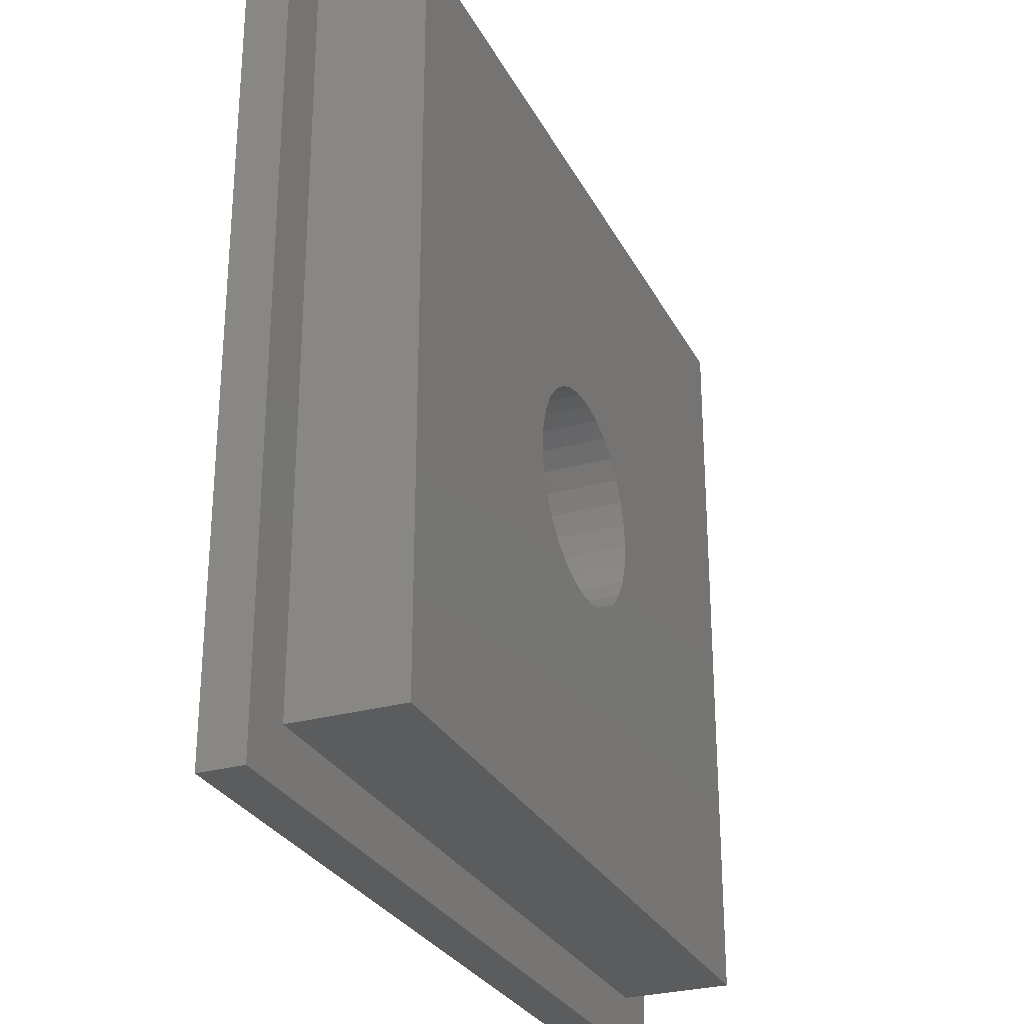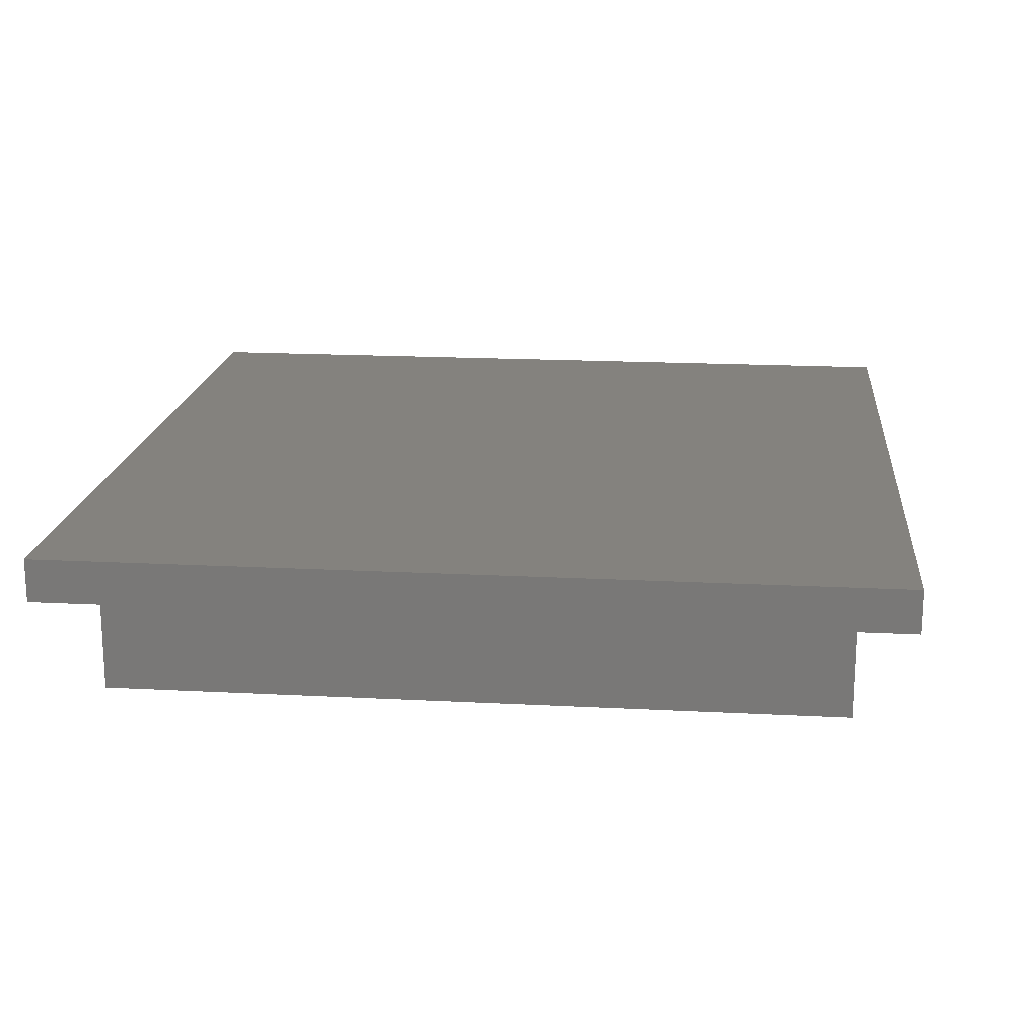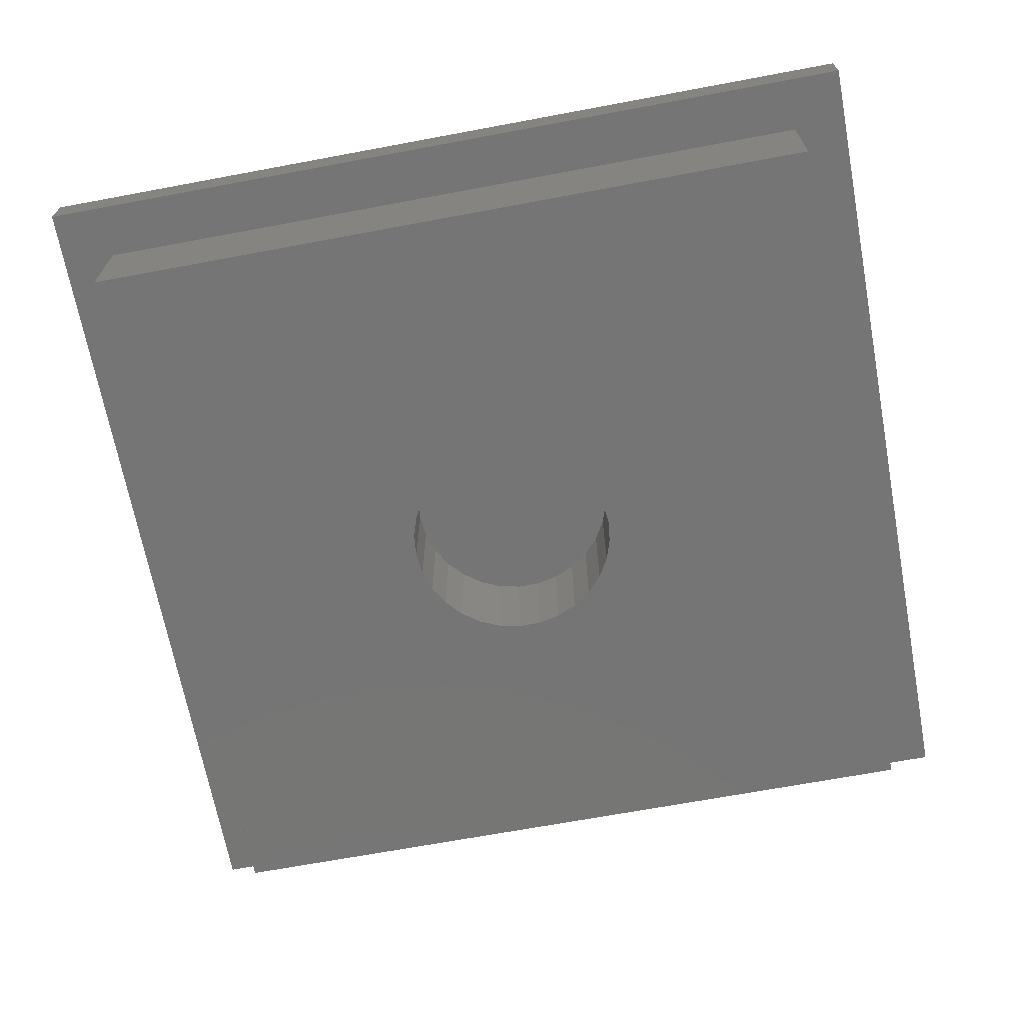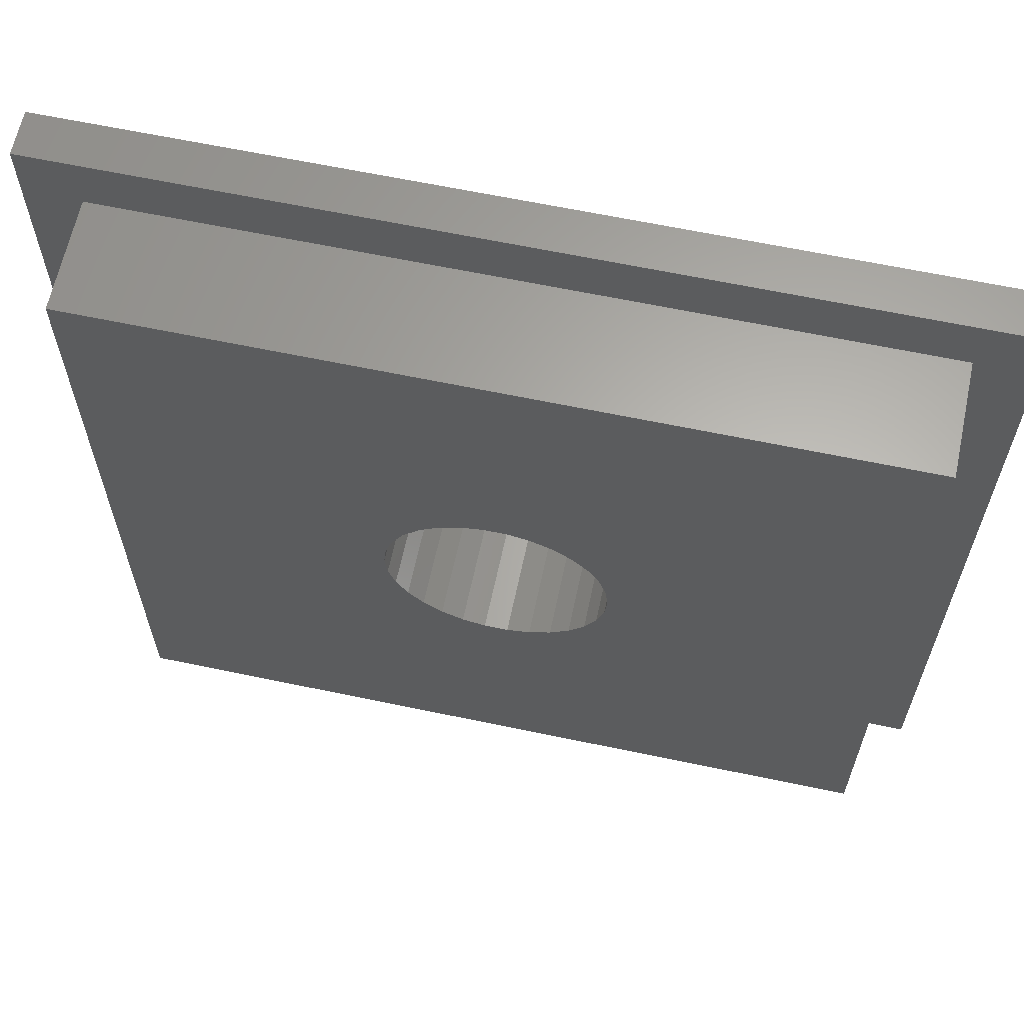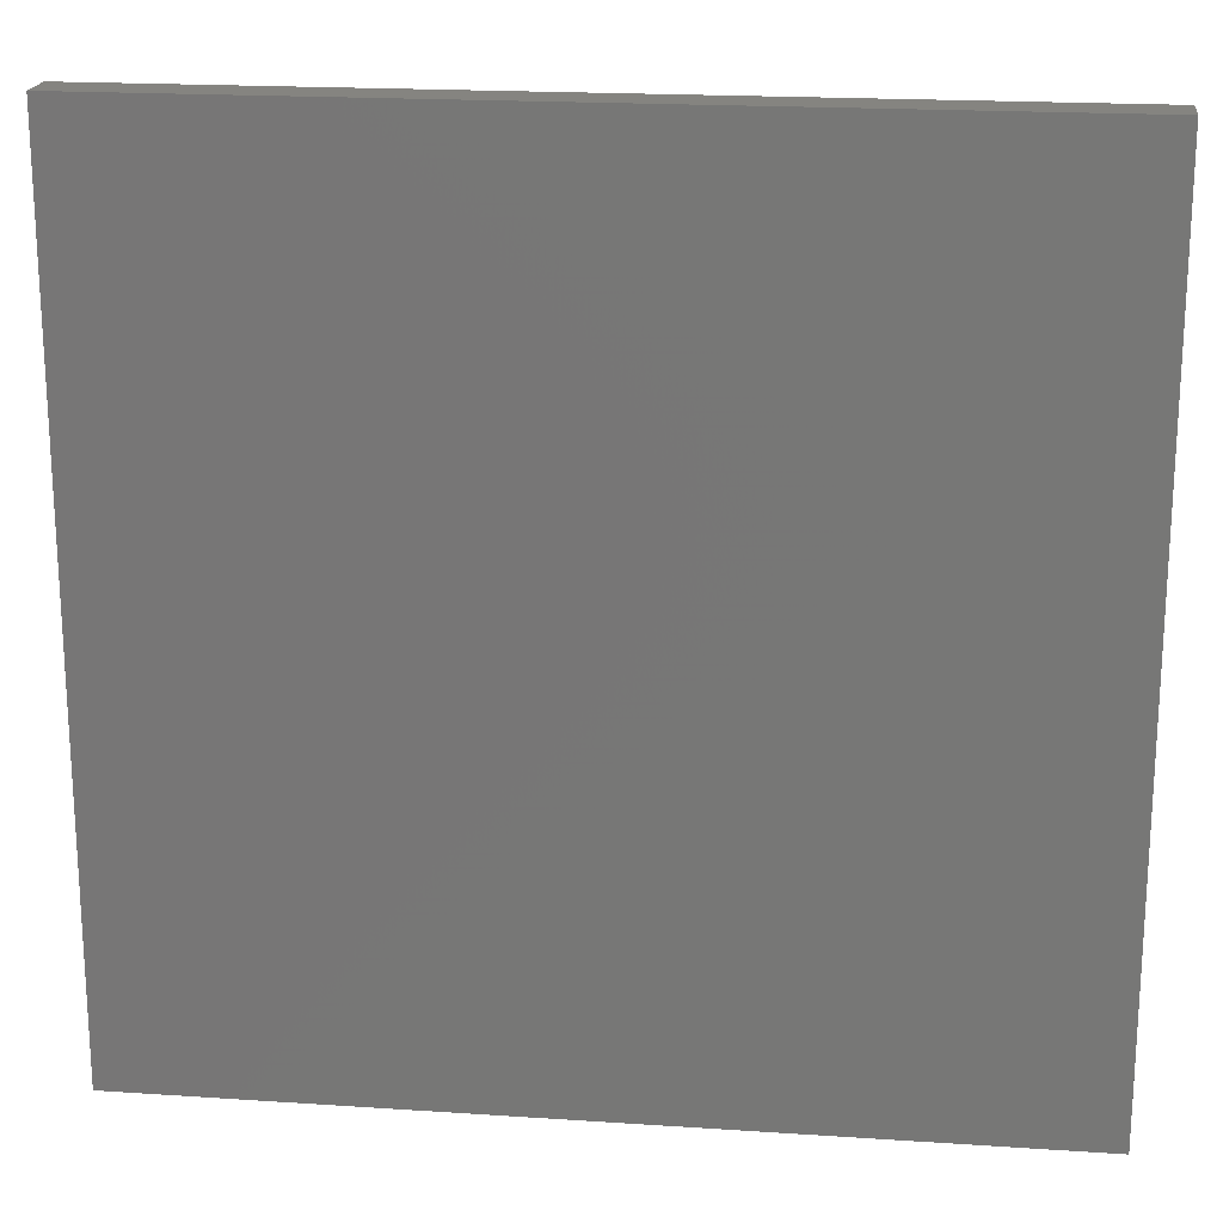
<metadata>
{"format":"stl","ext":"stl","renderer":"f3d","projection":"perspective","resolution":1024,"background":"white","views":[{"elev":-28.4,"azim":112.7,"up":"+Y"},{"elev":17.6,"azim":95.9,"up":"+Z"},{"elev":-67.8,"azim":10.6,"up":"+Z"},{"elev":63.5,"azim":-168.0,"up":"+Y"},{"elev":19.4,"azim":7.1,"up":"+Y"}]}
</metadata>
<code>
# stl→obj: 76 verts, 148 faces
v -10 -9.75 21.25
v -10 -9.75 22.25
v -10 9.75 21.25
v -10 9.75 22.25
v 10 -9.75 21.25
v 10 -9.75 22.25
v 8.75 -8.5 21.25
v -8.75 -8.5 21.25
v 8.75 8.5 21.25
v 10 9.75 21.25
v -8.75 8.5 21.25
v 10 9.75 22.25
v -8.75 -8.5 18.75
v -8.75 8.5 18.75
v 8.75 8.5 18.75
v 8.75 -8.5 18.75
v 1.25 2.165 18.75
v -2.5 0 18.75
v -2.445 -0.5198 18.75
v -2.284 -1.017 18.75
v -2.023 -1.469 18.75
v -1.673 -1.858 18.75
v -1.25 -2.165 18.75
v -0.2613 -2.486 18.75
v -0.7725 -2.378 18.75
v 0.2613 -2.486 18.75
v 0.7725 -2.378 18.75
v 2.023 -1.469 18.75
v 1.673 -1.858 18.75
v 1.25 -2.165 18.75
v -2.284 1.017 18.75
v -2.023 1.469 18.75
v -1.673 1.858 18.75
v 2.284 -1.017 18.75
v -1.25 2.165 18.75
v 2.445 -0.5198 18.75
v -0.7725 2.378 18.75
v 2.5 0 18.75
v 2.445 0.5198 18.75
v -0.2613 2.486 18.75
v 2.284 1.017 18.75
v 0.2613 2.486 18.75
v 2.023 1.469 18.75
v 0.7725 2.378 18.75
v 1.673 1.858 18.75
v -2.445 0.5198 18.75
v -2.445 0.5198 21.25
v -2.5 0 21.25
v -2.445 -0.5198 21.25
v -2.284 1.017 21.25
v -2.023 1.469 21.25
v -1.673 1.858 21.25
v -1.25 2.165 21.25
v -0.7725 2.378 21.25
v -0.2613 2.486 21.25
v 0.2613 2.486 21.25
v 0.7725 2.378 21.25
v 1.25 2.165 21.25
v 1.673 1.858 21.25
v 2.023 1.469 21.25
v 2.284 1.017 21.25
v 2.445 0.5198 21.25
v 2.5 0 21.25
v 2.445 -0.5198 21.25
v 2.284 -1.017 21.25
v 2.023 -1.469 21.25
v 1.673 -1.858 21.25
v 1.25 -2.165 21.25
v 0.7725 -2.378 21.25
v 0.2613 -2.486 21.25
v -0.2613 -2.486 21.25
v -0.7725 -2.378 21.25
v -1.25 -2.165 21.25
v -1.673 -1.858 21.25
v -2.023 -1.469 21.25
v -2.284 -1.017 21.25
f 1 2 3
f 3 2 4
f 2 1 5
f 6 2 5
f 7 5 8
f 9 3 10
f 1 3 11
f 1 11 8
f 1 8 5
f 5 7 10
f 7 9 10
f 11 3 9
f 3 4 10
f 10 4 12
f 4 2 6
f 12 4 6
f 6 5 10
f 12 6 10
f 13 8 14
f 14 8 11
f 14 11 15
f 15 11 9
f 7 16 15
f 9 7 15
f 8 13 16
f 7 8 16
f 17 14 15
f 13 14 18
f 13 18 19
f 13 19 20
f 13 20 21
f 13 21 22
f 13 22 23
f 13 23 16
f 24 16 25
f 26 16 24
f 27 16 26
f 28 16 29
f 27 30 16
f 31 14 32
f 30 29 16
f 32 14 33
f 16 28 15
f 28 34 15
f 33 14 35
f 34 36 15
f 35 14 37
f 36 38 15
f 38 39 15
f 37 14 40
f 39 41 15
f 40 14 42
f 41 43 15
f 42 14 44
f 43 45 15
f 45 17 15
f 44 14 17
f 46 14 31
f 18 14 46
f 25 16 23
f 46 47 48
f 18 46 48
f 48 49 19
f 18 48 19
f 31 50 47
f 46 31 47
f 32 51 50
f 31 32 50
f 33 52 51
f 32 33 51
f 35 53 52
f 33 35 52
f 37 54 53
f 35 37 53
f 40 55 54
f 37 40 54
f 42 56 55
f 40 42 55
f 44 57 56
f 42 44 56
f 17 58 57
f 44 17 57
f 45 59 58
f 17 45 58
f 60 59 43
f 43 59 45
f 61 60 41
f 41 60 43
f 62 61 39
f 39 61 41
f 63 62 38
f 38 62 39
f 63 38 64
f 64 38 36
f 64 36 65
f 65 36 34
f 65 34 66
f 66 34 28
f 66 28 67
f 67 28 29
f 67 29 68
f 68 29 30
f 68 30 69
f 69 30 27
f 69 27 70
f 70 27 26
f 70 26 71
f 71 26 24
f 71 24 72
f 72 24 25
f 72 25 73
f 73 25 23
f 73 23 74
f 74 23 22
f 75 74 22
f 21 75 22
f 76 75 21
f 20 76 21
f 49 76 20
f 19 49 20
f 48 47 49
f 49 47 50
f 49 50 51
f 49 51 52
f 49 52 53
f 49 53 54
f 49 54 55
f 49 55 56
f 49 56 57
f 49 57 58
f 49 58 59
f 49 59 60
f 49 60 61
f 49 61 62
f 49 62 63
f 49 63 64
f 49 64 65
f 49 65 66
f 49 66 67
f 49 67 68
f 49 68 69
f 49 69 70
f 49 70 71
f 49 71 72
f 49 72 73
f 49 73 74
f 49 74 75
f 49 75 76

</code>
